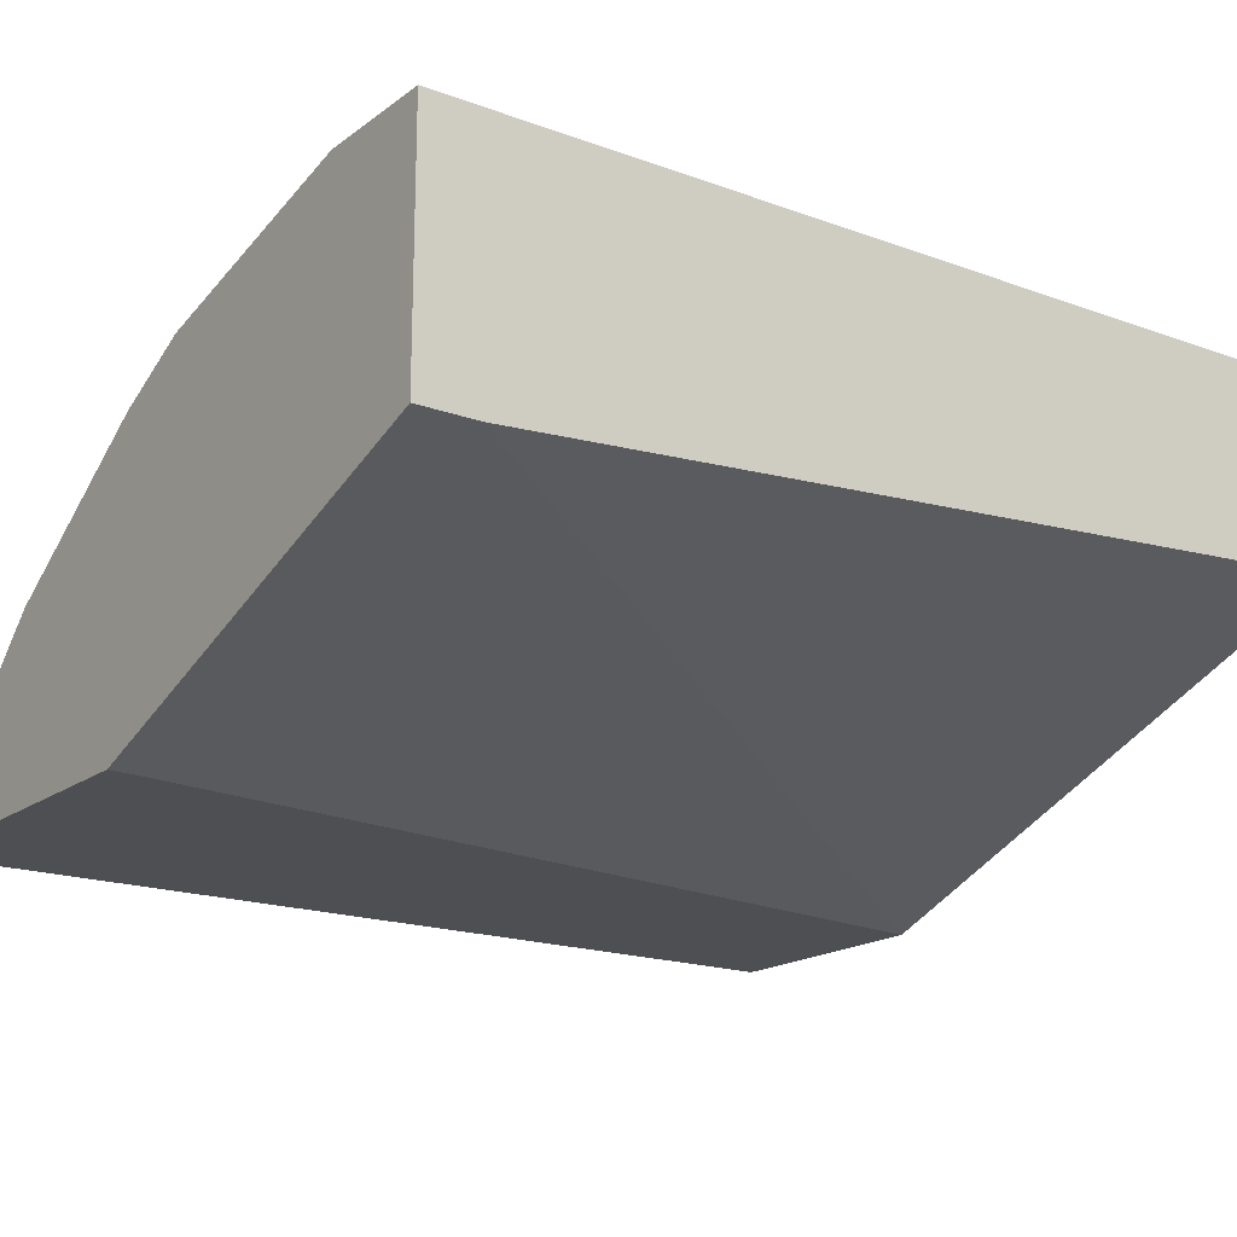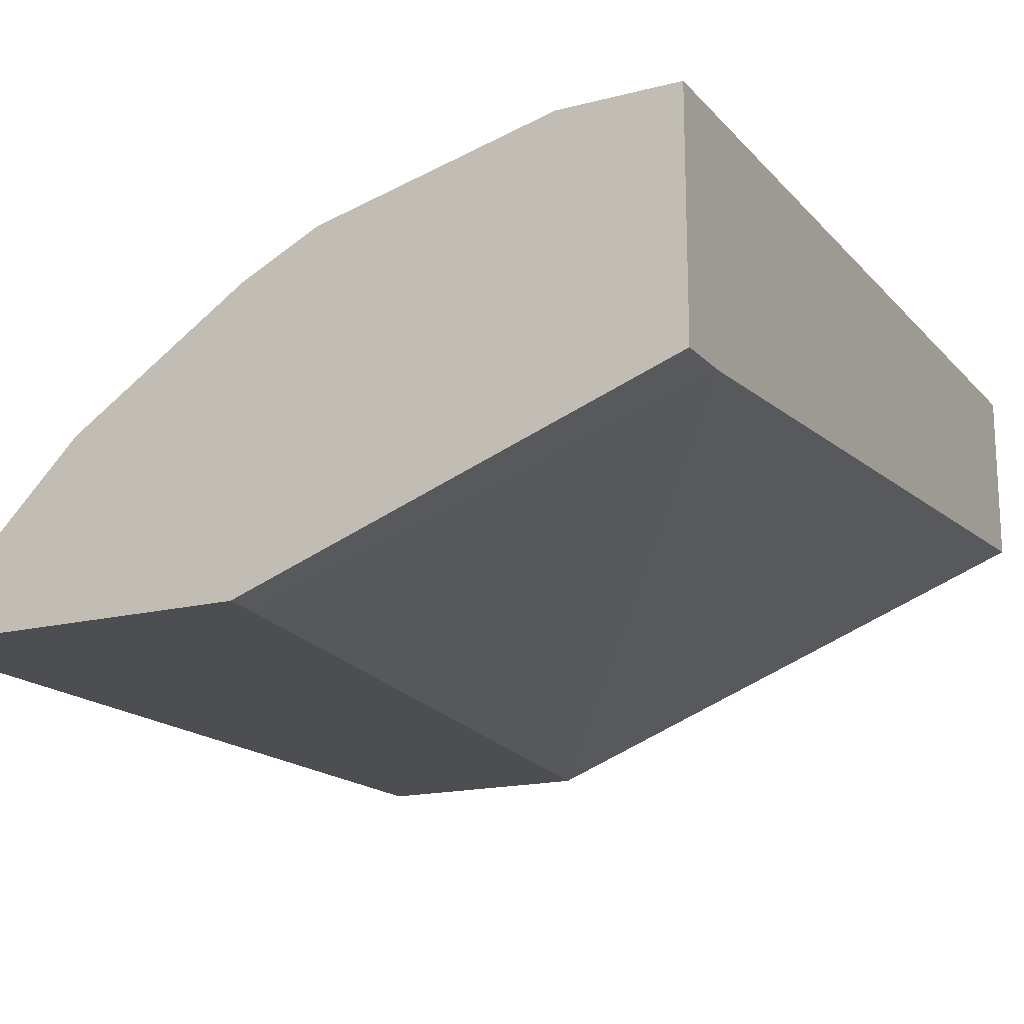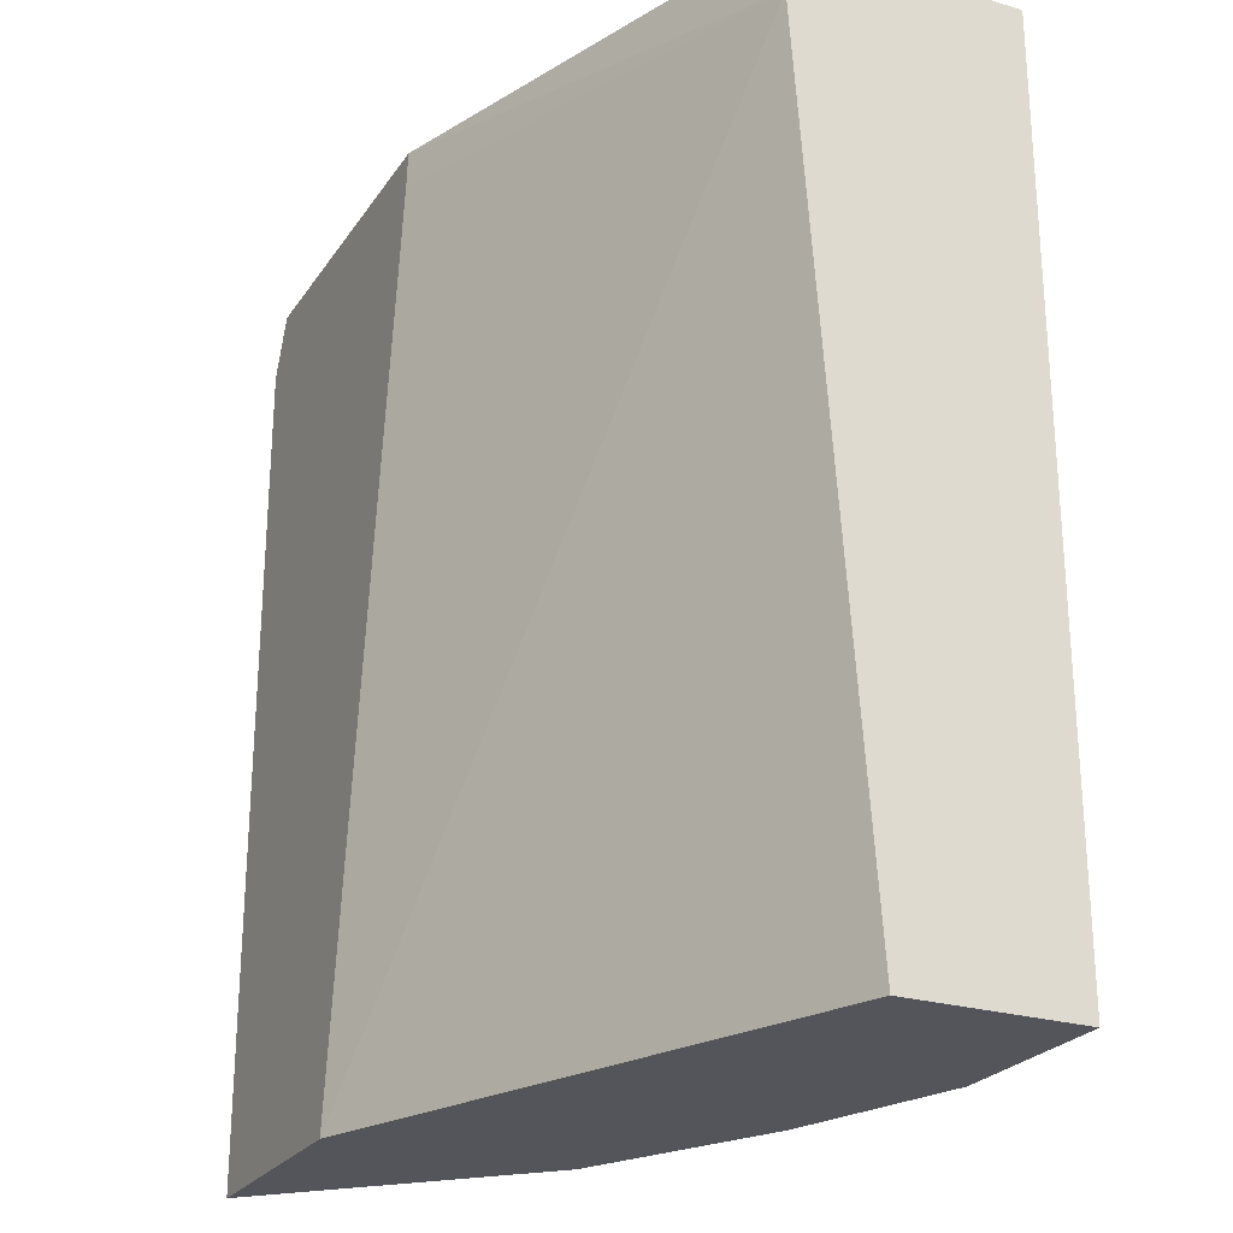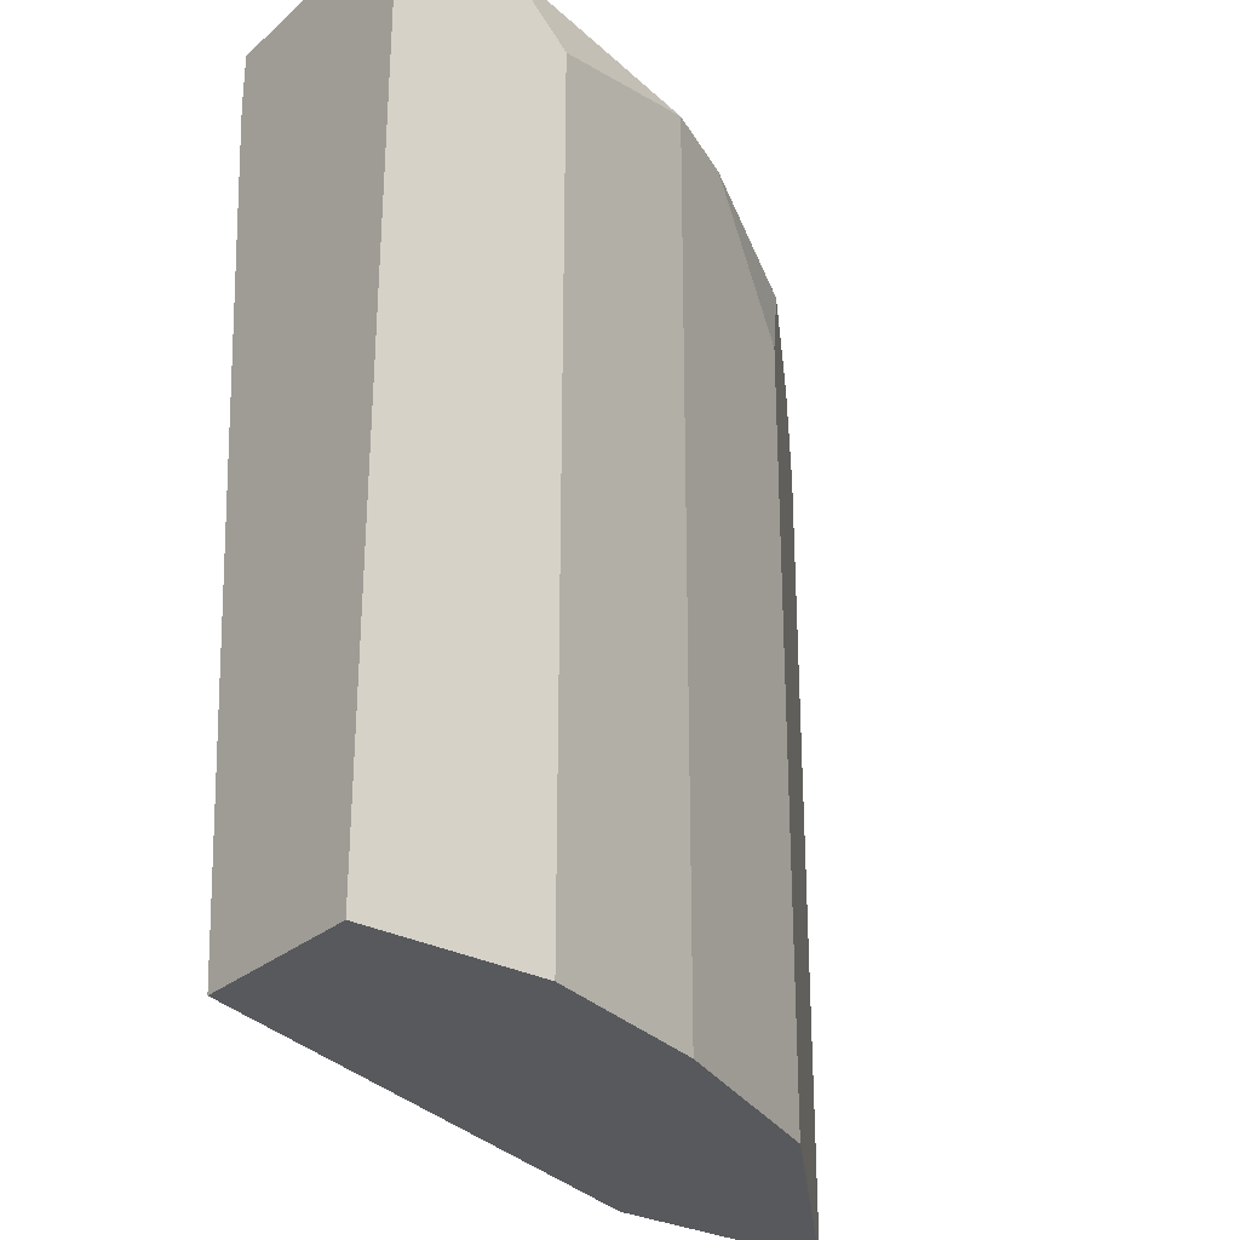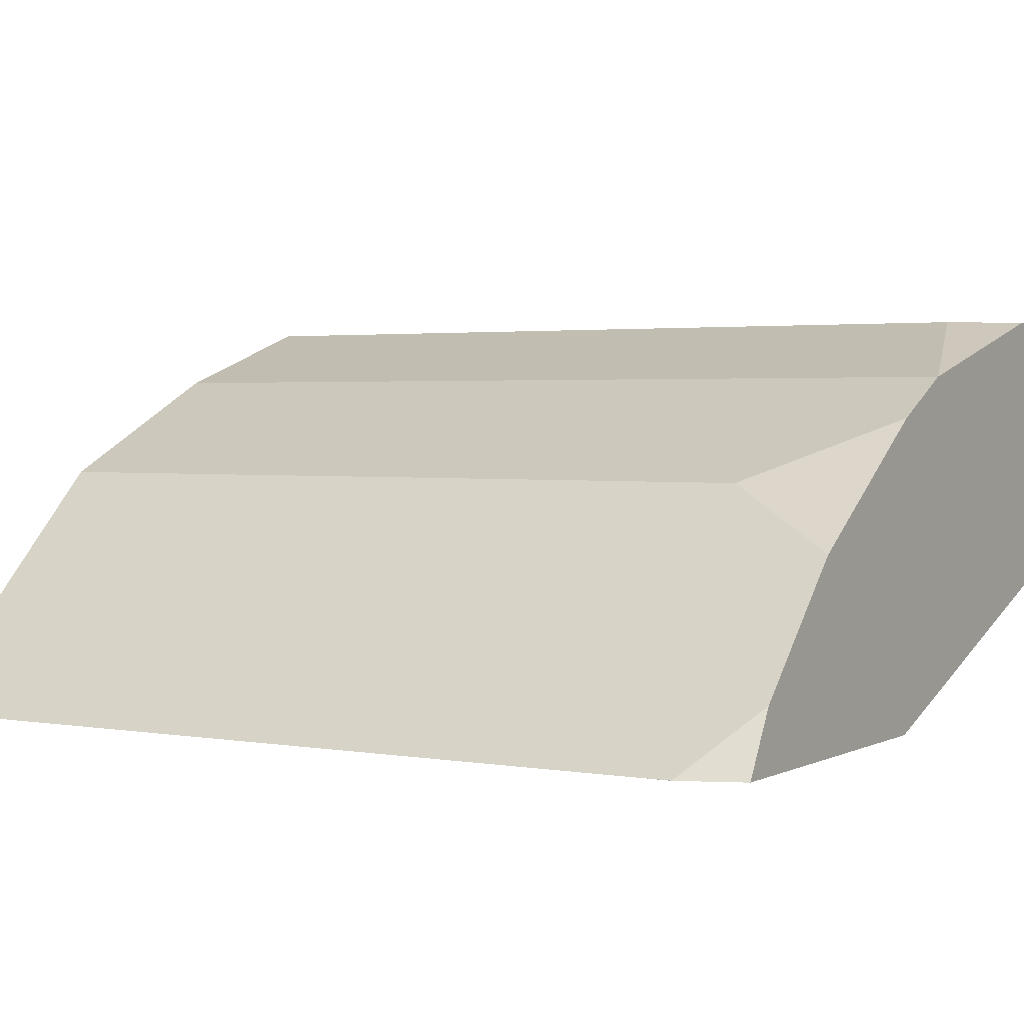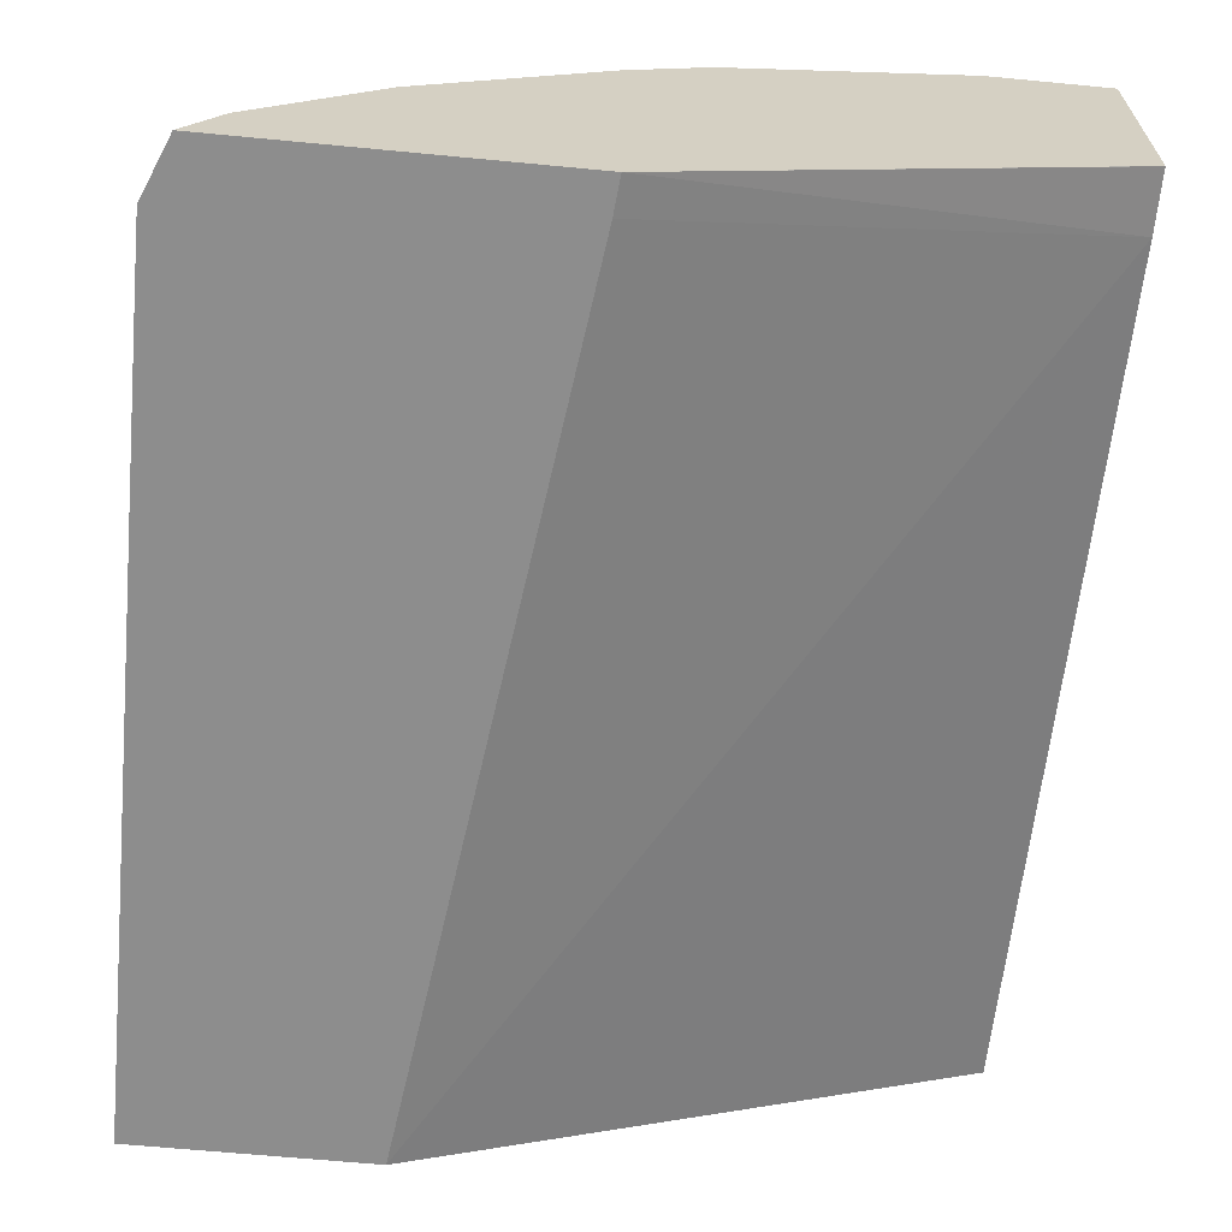
<metadata>
{"format":"obj","ext":"obj","renderer":"f3d","projection":"perspective","resolution":1024,"background":"white","views":[{"elev":-18.0,"azim":-125.7,"up":"+Z"},{"elev":-16.9,"azim":-152.7,"up":"+Z"},{"elev":-25.0,"azim":-116.2,"up":"+Y"},{"elev":-29.1,"azim":-38.7,"up":"+Y"},{"elev":2.4,"azim":121.5,"up":"+Z"},{"elev":-64.6,"azim":174.5,"up":"+Z"}]}
</metadata>
<code>
v 0.2728 0.1227 0.1909
v 0.2728 0.1433 0.1909
v 0.2728 0.1432 0.1909
v 0.2728 -0.1503 0.1909
v 0.2642 0.1636 0.1909
v 0.2523 0.1636 0.2114
v 0.2114 0.1432 0.2523
v 0.2728 -0.1503 0.1909
v 0.27 -0.1503 0.1909
v 0.15 0.1636 0.1909
v 0.2114 0.1636 0.2523
v 0.1909 0.1227 0.2728
v 0.2114 -0.1503 0.2523
v 0.191 -0.1503 0.1909
v -5.253e-05 0.1636 0.2455
v 8.8e-07 0.1636 0.2455
v 0.1512 0.1512 0.1909
v -5.253e-05 0.1431 0.2455
v 0.15 0.1636 0.2932
v 0.1227 0.1636 0.3069
v 0.1317 -0.1503 0.3024
v 0.1909 -0.1503 0.2728
v -5.253e-05 -0.1503 0.2659
v -5.253e-05 0.1636 0.2457
v 0.04092 0.1636 0.3273
v 0.06137 0.1432 0.3273
v 0.1227 -0.1503 0.3069
v -5.253e-05 -0.1503 0.3273
v -5.253e-05 0.1636 0.3232
v 8.8e-07 0.1636 0.3273
v 0.06137 -0.1503 0.3273
v -5.253e-05 0.1636 0.3273
f 14 23 18
f 11 19 12
f 12 21 22
f 12 20 21
f 12 19 20
f 10 18 15
f 8 31 28
f 10 15 16
f 8 14 9
f 8 23 14
f 8 28 23
f 14 18 17
f 10 17 18
f 15 24 16
f 25 31 26
f 15 23 28
f 15 28 32
f 15 32 29
f 15 29 24
f 20 25 26
f 20 26 31
f 20 31 27
f 20 27 21
f 25 30 32
f 25 32 28
f 25 28 31
f 8 27 31
f 29 32 30
f 15 18 23
f 8 21 27
f 8 13 22
f 1 4 9
f 1 2 3
f 1 3 8
f 1 8 4
f 8 22 21
f 1 9 14
f 1 14 17
f 1 17 10
f 1 10 5
f 1 5 2
f 2 6 3
f 3 6 11
f 3 11 7
f 3 7 13
f 2 5 6
f 4 8 9
f 7 22 13
f 7 12 22
f 3 13 8
f 5 11 6
f 5 19 11
f 5 20 19
f 7 11 12
f 5 30 25
f 5 29 30
f 5 24 29
f 5 16 24
f 5 10 16
f 5 25 20

</code>
